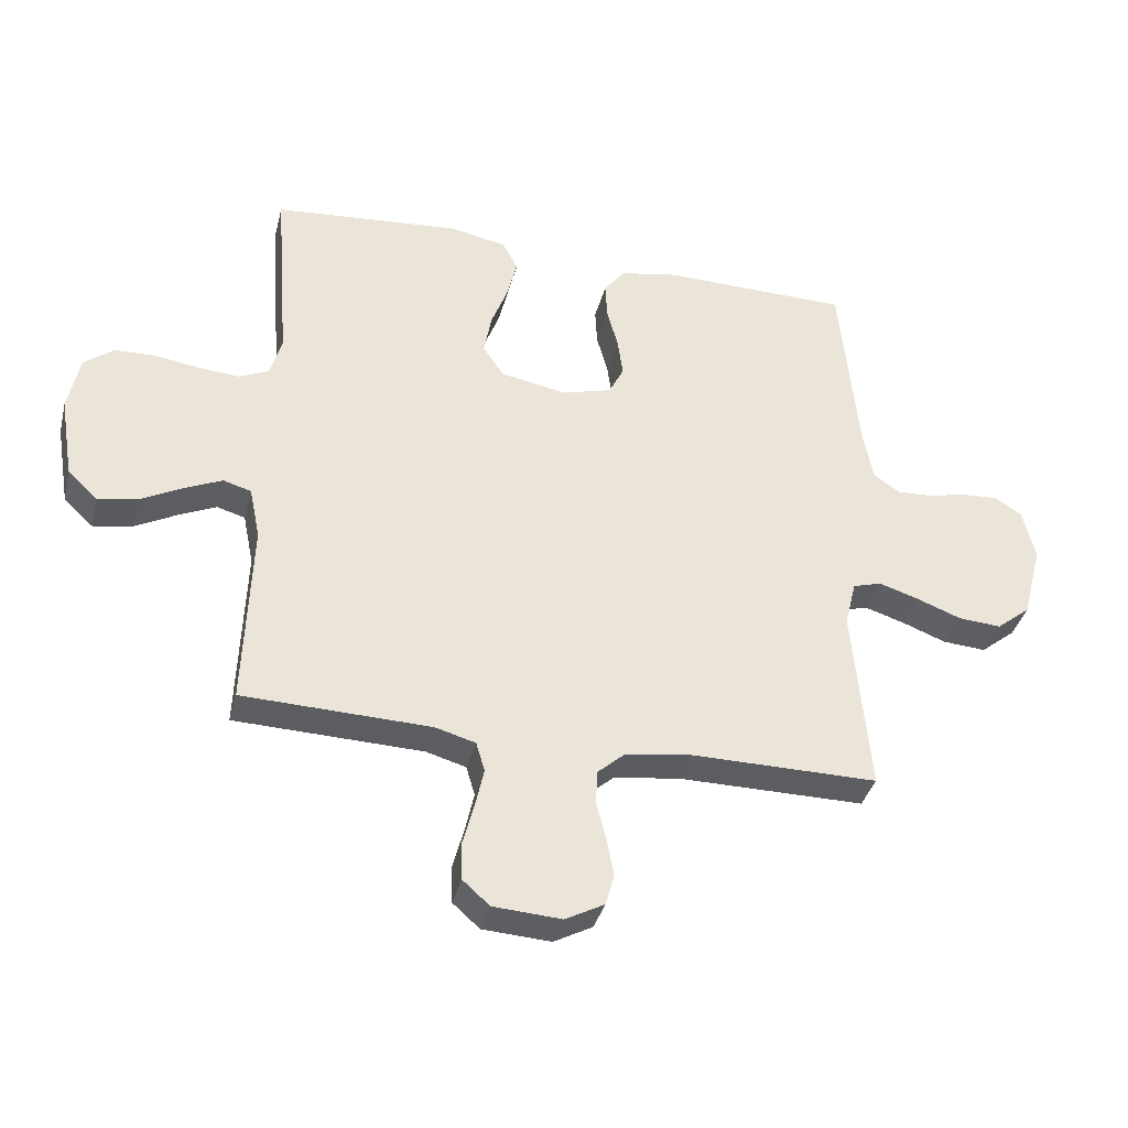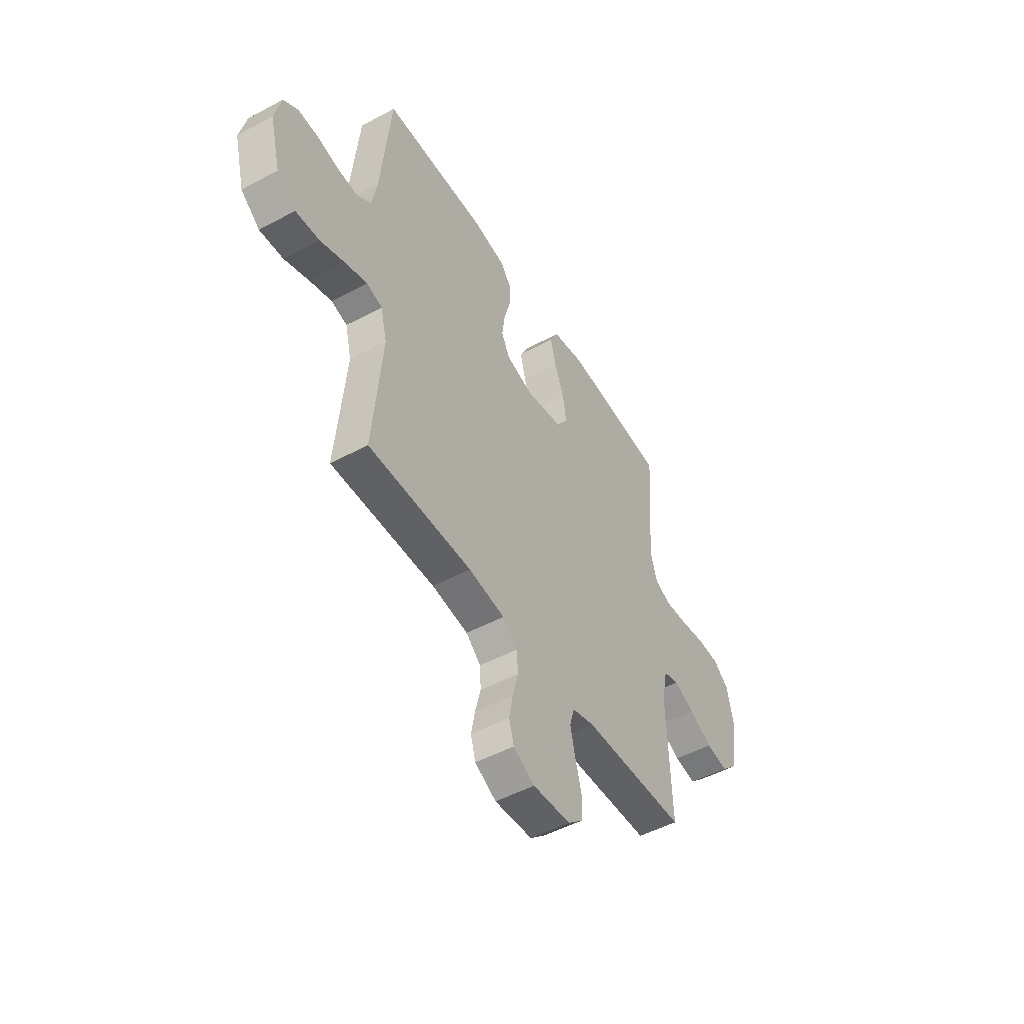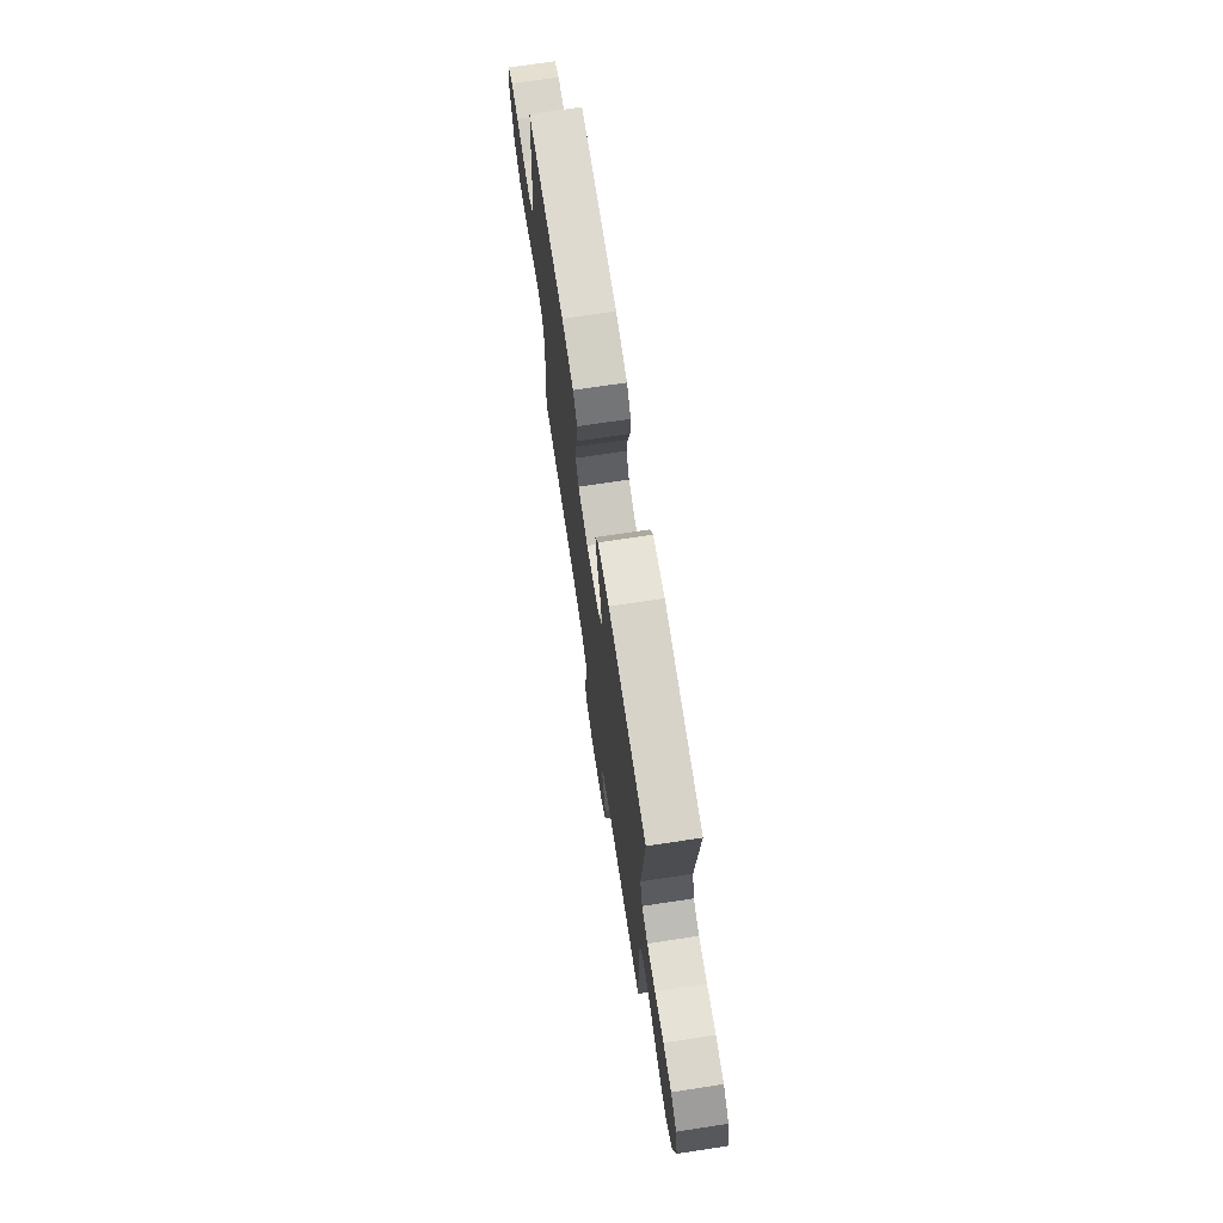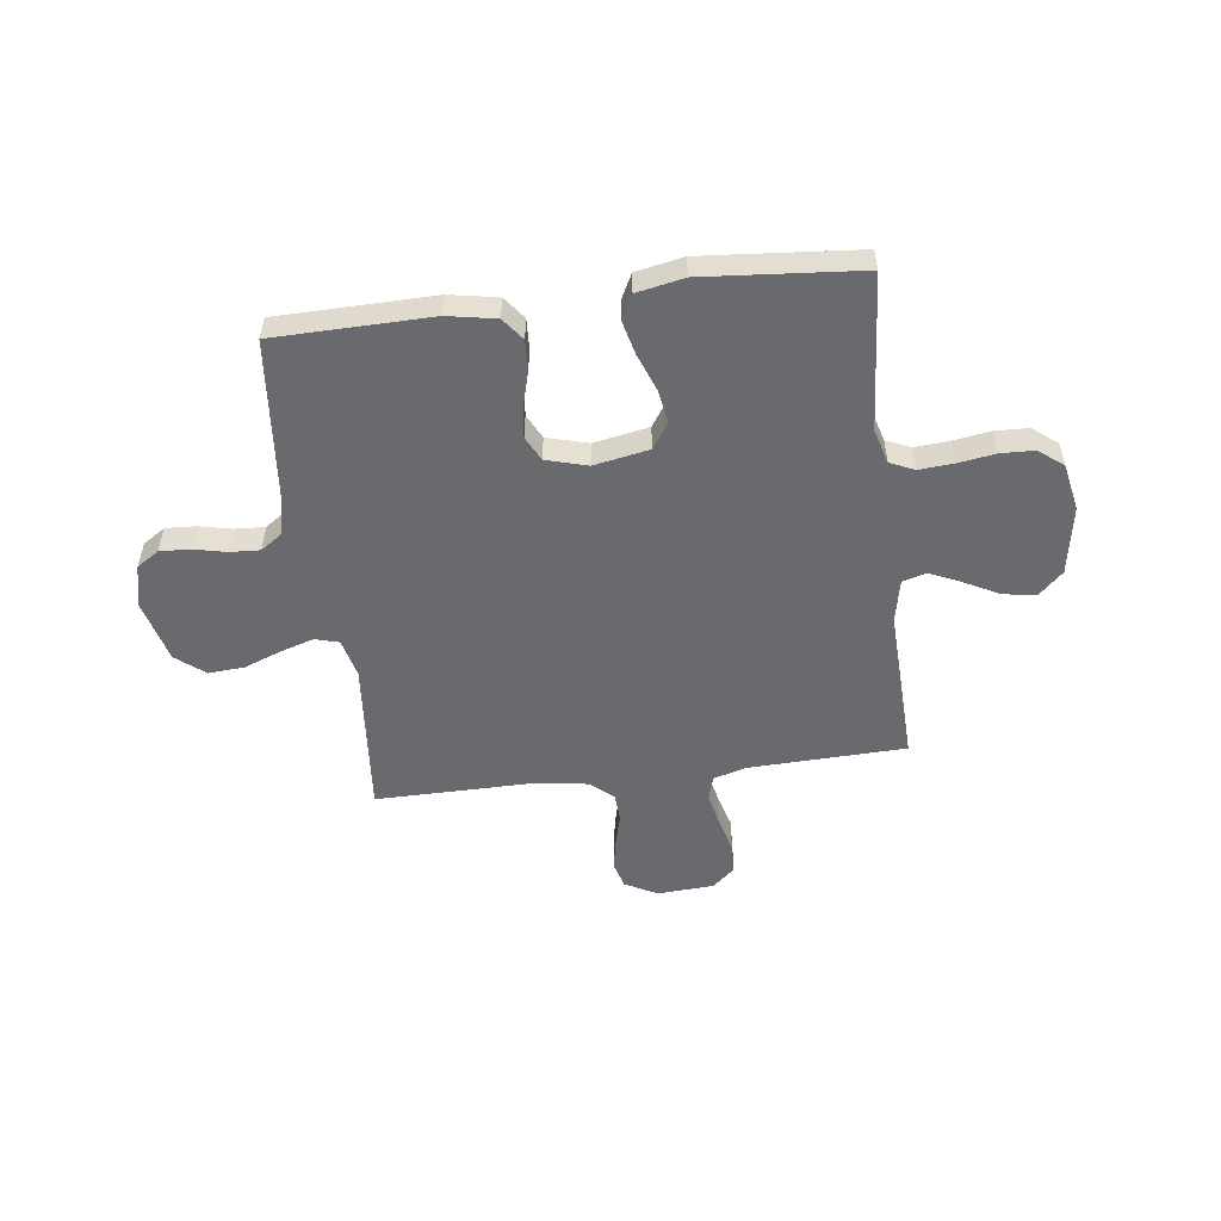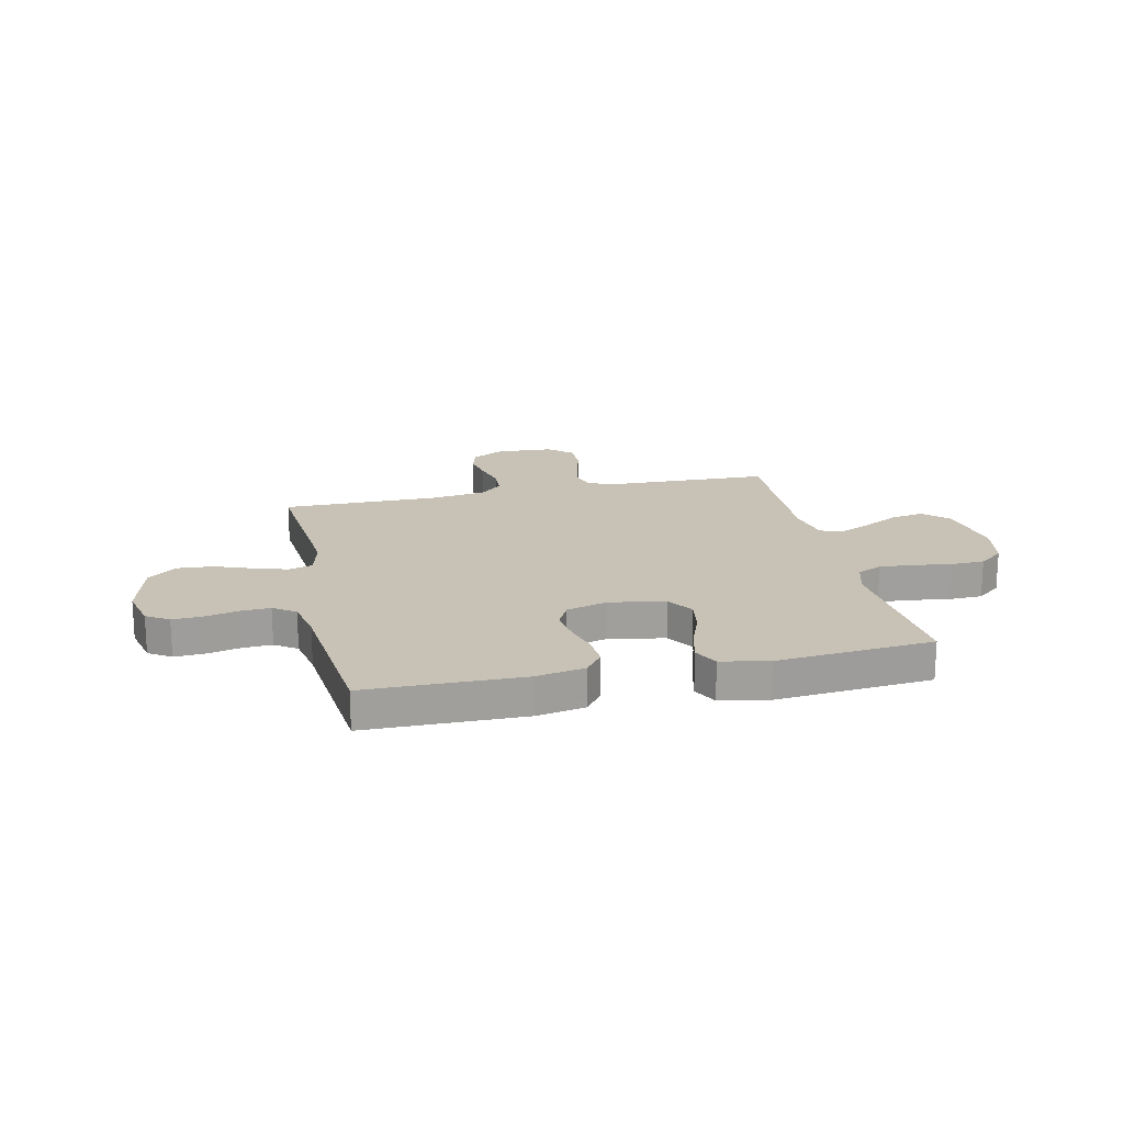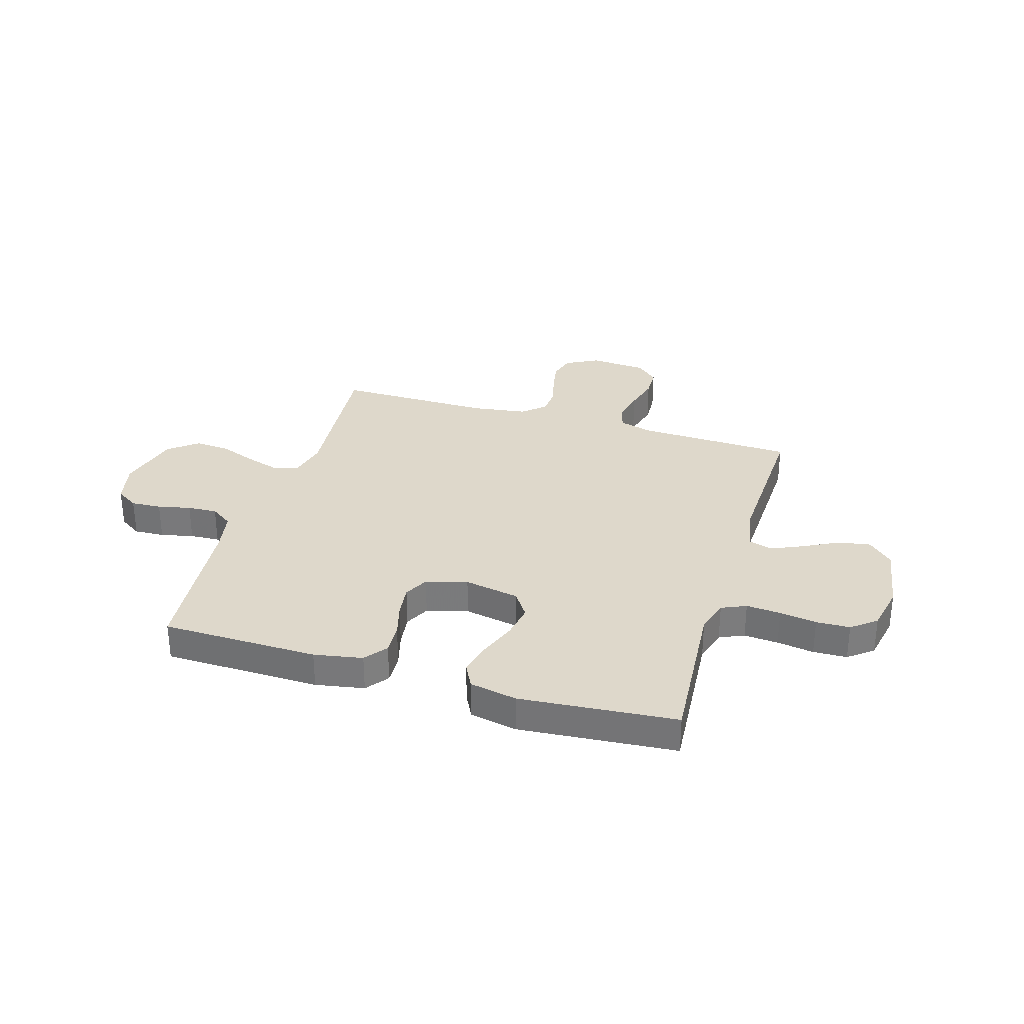
<metadata>
{"format":"obj","ext":"obj","renderer":"f3d","projection":"perspective","resolution":1024,"background":"white","views":[{"elev":-36.7,"azim":166.1,"up":"+Z"},{"elev":-49.5,"azim":-59.3,"up":"+Z"},{"elev":71.9,"azim":81.4,"up":"+Z"},{"elev":-53.1,"azim":7.2,"up":"+Y"},{"elev":19.0,"azim":-12.6,"up":"+Y"},{"elev":31.6,"azim":16.8,"up":"+Y"}]}
</metadata>
<code>
v 0.5 0.07 0.5
v 0.477 0.07 0.2
v 0.496 0.07 0.134
v 0.543 0.07 0.113
v 0.609 0.07 0.118
v 0.68 0.07 0.129
v 0.745 0.07 0.127
v 0.792 0.07 0.09
v 0.81 0.07 0
v 0.788 0.07 -0.132
v 0.741 0.07 -0.177
v 0.678 0.07 -0.166
v 0.611 0.07 -0.131
v 0.551 0.07 -0.104
v 0.506 0.07 -0.117
v 0.489 0.07 -0.2
v 0.5 0.07 -0.5
v 0.2 0.07 -0.51
v 0.136 0.07 -0.528
v 0.122 0.07 -0.575
v 0.136 0.07 -0.638
v 0.154 0.07 -0.705
v 0.152 0.07 -0.764
v 0.109 0.07 -0.802
v 0 0.07 -0.809
v -0.062 0.07 -0.776
v -0.076 0.07 -0.726
v -0.065 0.07 -0.667
v -0.049 0.07 -0.605
v -0.052 0.07 -0.551
v -0.095 0.07 -0.513
v -0.2 0.07 -0.498
v -0.5 0.07 -0.5
v -0.473 0.07 -0.2
v -0.491 0.07 -0.126
v -0.537 0.07 -0.113
v -0.601 0.07 -0.133
v -0.672 0.07 -0.16
v -0.741 0.07 -0.165
v -0.796 0.07 -0.121
v -0.827 0.07 0
v -0.808 0.07 0.081
v -0.765 0.07 0.109
v -0.707 0.07 0.106
v -0.644 0.07 0.092
v -0.587 0.07 0.089
v -0.545 0.07 0.118
v -0.529 0.07 0.2
v -0.5 0.07 0.5
v -0.2 0.07 0.505
v -0.107 0.07 0.488
v -0.074 0.07 0.445
v -0.077 0.07 0.386
v -0.095 0.07 0.321
v -0.103 0.07 0.259
v -0.079 0.07 0.212
v 0 0.07 0.19
v 0.106 0.07 0.21
v 0.139 0.07 0.259
v 0.128 0.07 0.324
v 0.101 0.07 0.395
v 0.085 0.07 0.46
v 0.109 0.07 0.507
v 0.2 0.07 0.525
v 0.5 0 0.5
v 0.477 0 0.2
v 0.496 0 0.134
v 0.543 0 0.113
v 0.609 0 0.118
v 0.68 0 0.129
v 0.745 0 0.127
v 0.792 0 0.09
v 0.81 0 0
v 0.788 0 -0.132
v 0.741 0 -0.177
v 0.678 0 -0.166
v 0.611 0 -0.131
v 0.551 0 -0.104
v 0.506 0 -0.117
v 0.489 0 -0.2
v 0.5 0 -0.5
v 0.2 0 -0.51
v 0.136 0 -0.528
v 0.122 0 -0.575
v 0.136 0 -0.638
v 0.154 0 -0.705
v 0.152 0 -0.764
v 0.109 0 -0.802
v 0 0 -0.809
v -0.062 0 -0.776
v -0.076 0 -0.726
v -0.065 0 -0.667
v -0.049 0 -0.605
v -0.052 0 -0.551
v -0.095 0 -0.513
v -0.2 0 -0.498
v -0.5 0 -0.5
v -0.473 0 -0.2
v -0.491 0 -0.126
v -0.537 0 -0.113
v -0.601 0 -0.133
v -0.672 0 -0.16
v -0.741 0 -0.165
v -0.796 0 -0.121
v -0.827 0 0
v -0.808 0 0.081
v -0.765 0 0.109
v -0.707 0 0.106
v -0.644 0 0.092
v -0.587 0 0.089
v -0.545 0 0.118
v -0.529 0 0.2
v -0.5 0 0.5
v -0.2 0 0.505
v -0.107 0 0.488
v -0.074 0 0.445
v -0.077 0 0.386
v -0.095 0 0.321
v -0.103 0 0.259
v -0.079 0 0.212
v 0 0 0.19
v 0.106 0 0.21
v 0.139 0 0.259
v 0.128 0 0.324
v 0.101 0 0.395
v 0.085 0 0.46
v 0.109 0 0.507
v 0.2 0 0.525
f 64 1 2
f 63 64 2
f 62 63 2
f 61 62 2
f 60 61 2
f 59 60 2 3
f 58 59 3 4
f 57 58 4
f 52 53 54
f 51 52 54
f 50 51 54
f 49 50 54
f 48 49 54
f 47 48 54 55
f 46 47 55 56
f 43 44 45
f 42 43 45
f 41 42 45
f 40 41 45
f 39 40 45
f 38 39 45
f 37 38 45
f 36 37 45 46
f 46 56 57
f 36 46 57
f 35 36 57
f 32 33 34
f 35 57 4
f 34 35 4
f 32 34 4
f 31 32 4
f 27 28 29
f 26 27 29
f 25 26 29
f 24 25 29
f 23 24 29
f 22 23 29
f 21 22 29
f 20 21 29 30
f 16 17 18
f 15 16 18 19
f 11 12 13
f 10 11 13
f 9 10 13
f 8 9 13
f 7 8 13
f 6 7 13
f 5 6 13
f 5 13 14
f 4 5 14 15
f 19 20 30 31
f 4 15 19 31
f 66 65 128
f 66 128 127
f 66 127 126
f 66 126 125
f 66 125 124
f 67 66 124 123
f 68 67 123 122
f 68 122 121
f 118 117 116
f 118 116 115
f 118 115 114
f 118 114 113
f 118 113 112
f 119 118 112 111
f 120 119 111 110
f 109 108 107
f 109 107 106
f 109 106 105
f 109 105 104
f 109 104 103
f 109 103 102
f 109 102 101
f 110 109 101 100
f 121 120 110
f 121 110 100
f 121 100 99
f 98 97 96
f 68 121 99
f 68 99 98
f 68 98 96
f 68 96 95
f 93 92 91
f 93 91 90
f 93 90 89
f 93 89 88
f 93 88 87
f 93 87 86
f 93 86 85
f 94 93 85 84
f 82 81 80
f 83 82 80 79
f 77 76 75
f 77 75 74
f 77 74 73
f 77 73 72
f 77 72 71
f 77 71 70
f 77 70 69
f 78 77 69
f 79 78 69 68
f 95 94 84 83
f 95 83 79 68
f 1 65 66 2
f 2 66 67 3
f 3 67 68 4
f 4 68 69 5
f 5 69 70 6
f 6 70 71 7
f 7 71 72 8
f 8 72 73 9
f 9 73 74 10
f 10 74 75 11
f 11 75 76 12
f 12 76 77 13
f 13 77 78 14
f 14 78 79 15
f 15 79 80 16
f 16 80 81 17
f 17 81 82 18
f 18 82 83 19
f 19 83 84 20
f 20 84 85 21
f 21 85 86 22
f 22 86 87 23
f 23 87 88 24
f 24 88 89 25
f 25 89 90 26
f 26 90 91 27
f 27 91 92 28
f 28 92 93 29
f 29 93 94 30
f 30 94 95 31
f 31 95 96 32
f 32 96 97 33
f 33 97 98 34
f 34 98 99 35
f 35 99 100 36
f 36 100 101 37
f 37 101 102 38
f 38 102 103 39
f 39 103 104 40
f 40 104 105 41
f 41 105 106 42
f 42 106 107 43
f 43 107 108 44
f 44 108 109 45
f 45 109 110 46
f 46 110 111 47
f 47 111 112 48
f 48 112 113 49
f 49 113 114 50
f 50 114 115 51
f 51 115 116 52
f 52 116 117 53
f 53 117 118 54
f 54 118 119 55
f 55 119 120 56
f 56 120 121 57
f 57 121 122 58
f 58 122 123 59
f 59 123 124 60
f 60 124 125 61
f 61 125 126 62
f 62 126 127 63
f 63 127 128 64
f 64 128 65 1

</code>
